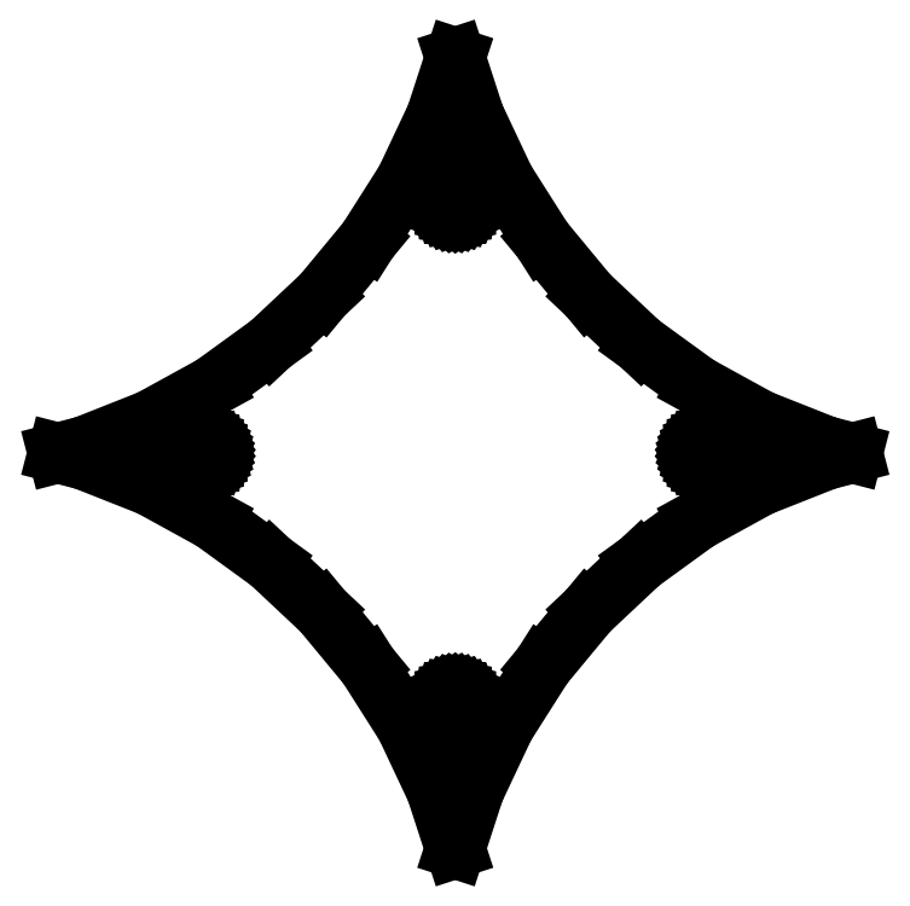
<metadata>
{"format":"dxf","ext":"dxf","renderer":"ezdxf+matplotlib","layout":"modelspace","background":"white","min_lineweight":24,"dpi":150}
</metadata>
<code>
0
SECTION
2
ENTITIES
0
LINE
8
0
10
2.24
20
-40.15
11
5.849
21
-32.48
0
LINE
8
0
10
5.849
20
-32.48
11
10.39
21
-25.32
0
LINE
8
0
10
10.39
20
-25.32
11
15.79
21
-18.79
0
LINE
8
0
10
15.79
20
-18.79
11
21.97
21
-12.99
0
LINE
8
0
10
21.97
20
-12.99
11
28.83
21
-8.008
0
LINE
8
0
10
28.83
20
-8.008
11
36.26
21
-3.924
0
LINE
8
0
10
36.26
20
-3.924
11
44.14
21
-0.8037
0
LINE
8
0
10
44.14
20
-0.8037
11
47.27
21
0
0
LINE
8
0
10
47.27
20
0
11
44.14
21
0.8037
0
LINE
8
0
10
44.14
20
0.8037
11
36.26
21
3.924
0
LINE
8
0
10
36.26
20
3.924
11
28.83
21
8.008
0
LINE
8
0
10
28.83
20
8.008
11
21.97
21
12.99
0
LINE
8
0
10
21.97
20
12.99
11
15.79
21
18.79
0
LINE
8
0
10
15.79
20
18.79
11
10.39
21
25.32
0
LINE
8
0
10
10.39
20
25.32
11
5.849
21
32.48
0
LINE
8
0
10
5.849
20
32.48
11
2.24
21
40.15
0
LINE
8
0
10
2.24
20
40.15
11
0
21
47.05
0
LINE
8
0
10
0
20
47.05
11
-2.24
21
40.15
0
LINE
8
0
10
-2.24
20
40.15
11
-5.849
21
32.48
0
LINE
8
0
10
-5.849
20
32.48
11
-10.39
21
25.32
0
LINE
8
0
10
-10.39
20
25.32
11
-15.79
21
18.79
0
LINE
8
0
10
-15.79
20
18.79
11
-21.97
21
12.99
0
LINE
8
0
10
-21.97
20
12.99
11
-28.83
21
8.008
0
LINE
8
0
10
-28.83
20
8.008
11
-36.26
21
3.924
0
LINE
8
0
10
-36.26
20
3.924
11
-44.14
21
0.8037
0
LINE
8
0
10
-44.14
20
0.8037
11
-47.27
21
0
0
LINE
8
0
10
-47.27
20
0
11
-44.14
21
-0.8037
0
LINE
8
0
10
-44.14
20
-0.8037
11
-36.26
21
-3.924
0
LINE
8
0
10
-36.26
20
-3.924
11
-28.83
21
-8.008
0
LINE
8
0
10
-28.83
20
-8.008
11
-21.97
21
-12.99
0
LINE
8
0
10
-21.97
20
-12.99
11
-15.79
21
-18.79
0
LINE
8
0
10
-15.79
20
-18.79
11
-10.39
21
-25.32
0
LINE
8
0
10
-10.39
20
-25.32
11
-5.849
21
-32.48
0
LINE
8
0
10
-5.849
20
-32.48
11
-2.24
21
-40.15
0
LINE
8
0
10
-2.24
20
-40.15
11
0
21
-47.05
0
LINE
8
0
10
0
20
-47.05
11
2.24
21
-40.15
0
LINE
8
0
10
-0.09418
20
28.5
11
-0.2811
21
28.53
0
LINE
8
0
10
-0.2811
20
28.53
11
-0.4635
21
28.57
0
LINE
8
0
10
-0.4635
20
28.57
11
-0.6387
21
28.64
0
LINE
8
0
10
-0.6387
20
28.64
11
-0.8037
21
28.73
0
LINE
8
0
10
-0.8037
20
28.73
11
-0.9561
21
28.84
0
LINE
8
0
10
-0.9561
20
28.84
11
-1.093
21
28.97
0
LINE
8
0
10
-1.093
20
28.97
11
-1.214
21
29.12
0
LINE
8
0
10
-1.214
20
29.12
11
-1.314
21
29.28
0
LINE
8
0
10
-1.314
20
29.28
11
-1.395
21
29.45
0
LINE
8
0
10
-1.395
20
29.45
11
-1.453
21
29.63
0
LINE
8
0
10
-1.453
20
29.63
11
-1.488
21
29.81
0
LINE
8
0
10
-1.488
20
29.81
11
-1.5
21
30
0
LINE
8
0
10
-1.5
20
30
11
-1.488
21
30.19
0
LINE
8
0
10
-1.488
20
30.19
11
-1.453
21
30.37
0
LINE
8
0
10
-1.453
20
30.37
11
-1.395
21
30.55
0
LINE
8
0
10
-1.395
20
30.55
11
-1.314
21
30.72
0
LINE
8
0
10
-1.314
20
30.72
11
-1.214
21
30.88
0
LINE
8
0
10
-1.214
20
30.88
11
-1.093
21
31.03
0
LINE
8
0
10
-1.093
20
31.03
11
-0.9561
21
31.16
0
LINE
8
0
10
-0.9561
20
31.16
11
-0.8037
21
31.27
0
LINE
8
0
10
-0.8037
20
31.27
11
-0.6387
21
31.36
0
LINE
8
0
10
-0.6387
20
31.36
11
-0.4635
21
31.43
0
LINE
8
0
10
-0.4635
20
31.43
11
-0.2811
21
31.47
0
LINE
8
0
10
-0.2811
20
31.47
11
-0.09418
21
31.5
0
LINE
8
0
10
-0.09418
20
31.5
11
0.09418
21
31.5
0
LINE
8
0
10
0.09418
20
31.5
11
0.2811
21
31.47
0
LINE
8
0
10
0.2811
20
31.47
11
0.4635
21
31.43
0
LINE
8
0
10
0.4635
20
31.43
11
0.6387
21
31.36
0
LINE
8
0
10
0.6387
20
31.36
11
0.8037
21
31.27
0
LINE
8
0
10
0.8037
20
31.27
11
0.9561
21
31.16
0
LINE
8
0
10
0.9561
20
31.16
11
1.093
21
31.03
0
LINE
8
0
10
1.093
20
31.03
11
1.214
21
30.88
0
LINE
8
0
10
1.214
20
30.88
11
1.314
21
30.72
0
LINE
8
0
10
1.314
20
30.72
11
1.395
21
30.55
0
LINE
8
0
10
1.395
20
30.55
11
1.453
21
30.37
0
LINE
8
0
10
1.453
20
30.37
11
1.488
21
30.19
0
LINE
8
0
10
1.488
20
30.19
11
1.5
21
30
0
LINE
8
0
10
1.5
20
30
11
1.488
21
29.81
0
LINE
8
0
10
1.488
20
29.81
11
1.453
21
29.63
0
LINE
8
0
10
1.453
20
29.63
11
1.395
21
29.45
0
LINE
8
0
10
1.395
20
29.45
11
1.314
21
29.28
0
LINE
8
0
10
1.314
20
29.28
11
1.214
21
29.12
0
LINE
8
0
10
1.214
20
29.12
11
1.093
21
28.97
0
LINE
8
0
10
1.093
20
28.97
11
0.9561
21
28.84
0
LINE
8
0
10
0.9561
20
28.84
11
0.8037
21
28.73
0
LINE
8
0
10
0.8037
20
28.73
11
0.6387
21
28.64
0
LINE
8
0
10
0.6387
20
28.64
11
0.4635
21
28.57
0
LINE
8
0
10
0.4635
20
28.57
11
0.2811
21
28.53
0
LINE
8
0
10
0.2811
20
28.53
11
0.09418
21
28.5
0
LINE
8
0
10
0.09418
20
28.5
11
-0.09418
21
28.5
0
LINE
8
0
10
29.91
20
-1.497
11
29.72
21
-1.473
0
LINE
8
0
10
29.72
20
-1.473
11
29.54
21
-1.427
0
LINE
8
0
10
29.54
20
-1.427
11
29.36
21
-1.357
0
LINE
8
0
10
29.36
20
-1.357
11
29.2
21
-1.266
0
LINE
8
0
10
29.2
20
-1.266
11
29.04
21
-1.156
0
LINE
8
0
10
29.04
20
-1.156
11
28.91
21
-1.027
0
LINE
8
0
10
28.91
20
-1.027
11
28.79
21
-0.8817
0
LINE
8
0
10
28.79
20
-0.8817
11
28.69
21
-0.7226
0
LINE
8
0
10
28.69
20
-0.7226
11
28.61
21
-0.5522
0
LINE
8
0
10
28.61
20
-0.5522
11
28.55
21
-0.373
0
LINE
8
0
10
28.55
20
-0.373
11
28.51
21
-0.188
0
LINE
8
0
10
28.51
20
-0.188
11
28.5
21
0
0
LINE
8
0
10
28.5
20
0
11
28.51
21
0.188
0
LINE
8
0
10
28.51
20
0.188
11
28.55
21
0.373
0
LINE
8
0
10
28.55
20
0.373
11
28.61
21
0.5522
0
LINE
8
0
10
28.61
20
0.5522
11
28.69
21
0.7226
0
LINE
8
0
10
28.69
20
0.7226
11
28.79
21
0.8817
0
LINE
8
0
10
28.79
20
0.8817
11
28.91
21
1.027
0
LINE
8
0
10
28.91
20
1.027
11
29.04
21
1.156
0
LINE
8
0
10
29.04
20
1.156
11
29.2
21
1.266
0
LINE
8
0
10
29.2
20
1.266
11
29.36
21
1.357
0
LINE
8
0
10
29.36
20
1.357
11
29.54
21
1.427
0
LINE
8
0
10
29.54
20
1.427
11
29.72
21
1.473
0
LINE
8
0
10
29.72
20
1.473
11
29.91
21
1.497
0
LINE
8
0
10
29.91
20
1.497
11
30.09
21
1.497
0
LINE
8
0
10
30.09
20
1.497
11
30.28
21
1.473
0
LINE
8
0
10
30.28
20
1.473
11
30.46
21
1.427
0
LINE
8
0
10
30.46
20
1.427
11
30.64
21
1.357
0
LINE
8
0
10
30.64
20
1.357
11
30.8
21
1.266
0
LINE
8
0
10
30.8
20
1.266
11
30.96
21
1.156
0
LINE
8
0
10
30.96
20
1.156
11
31.09
21
1.027
0
LINE
8
0
10
31.09
20
1.027
11
31.21
21
0.8817
0
LINE
8
0
10
31.21
20
0.8817
11
31.31
21
0.7226
0
LINE
8
0
10
31.31
20
0.7226
11
31.39
21
0.5522
0
LINE
8
0
10
31.39
20
0.5522
11
31.45
21
0.373
0
LINE
8
0
10
31.45
20
0.373
11
31.49
21
0.188
0
LINE
8
0
10
31.49
20
0.188
11
31.5
21
0
0
LINE
8
0
10
31.5
20
0
11
31.49
21
-0.188
0
LINE
8
0
10
31.49
20
-0.188
11
31.45
21
-0.373
0
LINE
8
0
10
31.45
20
-0.373
11
31.39
21
-0.5522
0
LINE
8
0
10
31.39
20
-0.5522
11
31.31
21
-0.7226
0
LINE
8
0
10
31.31
20
-0.7226
11
31.21
21
-0.8817
0
LINE
8
0
10
31.21
20
-0.8817
11
31.09
21
-1.027
0
LINE
8
0
10
31.09
20
-1.027
11
30.96
21
-1.156
0
LINE
8
0
10
30.96
20
-1.156
11
30.8
21
-1.266
0
LINE
8
0
10
30.8
20
-1.266
11
30.64
21
-1.357
0
LINE
8
0
10
30.64
20
-1.357
11
30.46
21
-1.427
0
LINE
8
0
10
30.46
20
-1.427
11
30.28
21
-1.473
0
LINE
8
0
10
30.28
20
-1.473
11
30.09
21
-1.497
0
LINE
8
0
10
30.09
20
-1.497
11
29.91
21
-1.497
0
LINE
8
0
10
-30.09
20
-1.497
11
-30.28
21
-1.473
0
LINE
8
0
10
-30.28
20
-1.473
11
-30.46
21
-1.427
0
LINE
8
0
10
-30.46
20
-1.427
11
-30.64
21
-1.357
0
LINE
8
0
10
-30.64
20
-1.357
11
-30.8
21
-1.266
0
LINE
8
0
10
-30.8
20
-1.266
11
-30.96
21
-1.156
0
LINE
8
0
10
-30.96
20
-1.156
11
-31.09
21
-1.027
0
LINE
8
0
10
-31.09
20
-1.027
11
-31.21
21
-0.8817
0
LINE
8
0
10
-31.21
20
-0.8817
11
-31.31
21
-0.7226
0
LINE
8
0
10
-31.31
20
-0.7226
11
-31.39
21
-0.5522
0
LINE
8
0
10
-31.39
20
-0.5522
11
-31.45
21
-0.373
0
LINE
8
0
10
-31.45
20
-0.373
11
-31.49
21
-0.188
0
LINE
8
0
10
-31.49
20
-0.188
11
-31.5
21
0
0
LINE
8
0
10
-31.5
20
0
11
-31.49
21
0.188
0
LINE
8
0
10
-31.49
20
0.188
11
-31.45
21
0.373
0
LINE
8
0
10
-31.45
20
0.373
11
-31.39
21
0.5522
0
LINE
8
0
10
-31.39
20
0.5522
11
-31.31
21
0.7226
0
LINE
8
0
10
-31.31
20
0.7226
11
-31.21
21
0.8817
0
LINE
8
0
10
-31.21
20
0.8817
11
-31.09
21
1.027
0
LINE
8
0
10
-31.09
20
1.027
11
-30.96
21
1.156
0
LINE
8
0
10
-30.96
20
1.156
11
-30.8
21
1.266
0
LINE
8
0
10
-30.8
20
1.266
11
-30.64
21
1.357
0
LINE
8
0
10
-30.64
20
1.357
11
-30.46
21
1.427
0
LINE
8
0
10
-30.46
20
1.427
11
-30.28
21
1.473
0
LINE
8
0
10
-30.28
20
1.473
11
-30.09
21
1.497
0
LINE
8
0
10
-30.09
20
1.497
11
-29.91
21
1.497
0
LINE
8
0
10
-29.91
20
1.497
11
-29.72
21
1.473
0
LINE
8
0
10
-29.72
20
1.473
11
-29.54
21
1.427
0
LINE
8
0
10
-29.54
20
1.427
11
-29.36
21
1.357
0
LINE
8
0
10
-29.36
20
1.357
11
-29.2
21
1.266
0
LINE
8
0
10
-29.2
20
1.266
11
-29.04
21
1.156
0
LINE
8
0
10
-29.04
20
1.156
11
-28.91
21
1.027
0
LINE
8
0
10
-28.91
20
1.027
11
-28.79
21
0.8817
0
LINE
8
0
10
-28.79
20
0.8817
11
-28.69
21
0.7226
0
LINE
8
0
10
-28.69
20
0.7226
11
-28.61
21
0.5522
0
LINE
8
0
10
-28.61
20
0.5522
11
-28.55
21
0.373
0
LINE
8
0
10
-28.55
20
0.373
11
-28.51
21
0.188
0
LINE
8
0
10
-28.51
20
0.188
11
-28.5
21
0
0
LINE
8
0
10
-28.5
20
0
11
-28.51
21
-0.188
0
LINE
8
0
10
-28.51
20
-0.188
11
-28.55
21
-0.373
0
LINE
8
0
10
-28.55
20
-0.373
11
-28.61
21
-0.5522
0
LINE
8
0
10
-28.61
20
-0.5522
11
-28.69
21
-0.7226
0
LINE
8
0
10
-28.69
20
-0.7226
11
-28.79
21
-0.8817
0
LINE
8
0
10
-28.79
20
-0.8817
11
-28.91
21
-1.027
0
LINE
8
0
10
-28.91
20
-1.027
11
-29.04
21
-1.156
0
LINE
8
0
10
-29.04
20
-1.156
11
-29.2
21
-1.266
0
LINE
8
0
10
-29.2
20
-1.266
11
-29.36
21
-1.357
0
LINE
8
0
10
-29.36
20
-1.357
11
-29.54
21
-1.427
0
LINE
8
0
10
-29.54
20
-1.427
11
-29.72
21
-1.473
0
LINE
8
0
10
-29.72
20
-1.473
11
-29.91
21
-1.497
0
LINE
8
0
10
-29.91
20
-1.497
11
-30.09
21
-1.497
0
LINE
8
0
10
-0.09418
20
-31.5
11
-0.2811
21
-31.47
0
LINE
8
0
10
-0.2811
20
-31.47
11
-0.4635
21
-31.43
0
LINE
8
0
10
-0.4635
20
-31.43
11
-0.6387
21
-31.36
0
LINE
8
0
10
-0.6387
20
-31.36
11
-0.8037
21
-31.27
0
LINE
8
0
10
-0.8037
20
-31.27
11
-0.9561
21
-31.16
0
LINE
8
0
10
-0.9561
20
-31.16
11
-1.093
21
-31.03
0
LINE
8
0
10
-1.093
20
-31.03
11
-1.214
21
-30.88
0
LINE
8
0
10
-1.214
20
-30.88
11
-1.314
21
-30.72
0
LINE
8
0
10
-1.314
20
-30.72
11
-1.395
21
-30.55
0
LINE
8
0
10
-1.395
20
-30.55
11
-1.453
21
-30.37
0
LINE
8
0
10
-1.453
20
-30.37
11
-1.488
21
-30.19
0
LINE
8
0
10
-1.488
20
-30.19
11
-1.5
21
-30
0
LINE
8
0
10
-1.5
20
-30
11
-1.488
21
-29.81
0
LINE
8
0
10
-1.488
20
-29.81
11
-1.453
21
-29.63
0
LINE
8
0
10
-1.453
20
-29.63
11
-1.395
21
-29.45
0
LINE
8
0
10
-1.395
20
-29.45
11
-1.314
21
-29.28
0
LINE
8
0
10
-1.314
20
-29.28
11
-1.214
21
-29.12
0
LINE
8
0
10
-1.214
20
-29.12
11
-1.093
21
-28.97
0
LINE
8
0
10
-1.093
20
-28.97
11
-0.9561
21
-28.84
0
LINE
8
0
10
-0.9561
20
-28.84
11
-0.8037
21
-28.73
0
LINE
8
0
10
-0.8037
20
-28.73
11
-0.6387
21
-28.64
0
LINE
8
0
10
-0.6387
20
-28.64
11
-0.4635
21
-28.57
0
LINE
8
0
10
-0.4635
20
-28.57
11
-0.2811
21
-28.53
0
LINE
8
0
10
-0.2811
20
-28.53
11
-0.09418
21
-28.5
0
LINE
8
0
10
-0.09418
20
-28.5
11
0.09418
21
-28.5
0
LINE
8
0
10
0.09418
20
-28.5
11
0.2811
21
-28.53
0
LINE
8
0
10
0.2811
20
-28.53
11
0.4635
21
-28.57
0
LINE
8
0
10
0.4635
20
-28.57
11
0.6387
21
-28.64
0
LINE
8
0
10
0.6387
20
-28.64
11
0.8037
21
-28.73
0
LINE
8
0
10
0.8037
20
-28.73
11
0.9561
21
-28.84
0
LINE
8
0
10
0.9561
20
-28.84
11
1.093
21
-28.97
0
LINE
8
0
10
1.093
20
-28.97
11
1.214
21
-29.12
0
LINE
8
0
10
1.214
20
-29.12
11
1.314
21
-29.28
0
LINE
8
0
10
1.314
20
-29.28
11
1.395
21
-29.45
0
LINE
8
0
10
1.395
20
-29.45
11
1.453
21
-29.63
0
LINE
8
0
10
1.453
20
-29.63
11
1.488
21
-29.81
0
LINE
8
0
10
1.488
20
-29.81
11
1.5
21
-30
0
LINE
8
0
10
1.5
20
-30
11
1.488
21
-30.19
0
LINE
8
0
10
1.488
20
-30.19
11
1.453
21
-30.37
0
LINE
8
0
10
1.453
20
-30.37
11
1.395
21
-30.55
0
LINE
8
0
10
1.395
20
-30.55
11
1.314
21
-30.72
0
LINE
8
0
10
1.314
20
-30.72
11
1.214
21
-30.88
0
LINE
8
0
10
1.214
20
-30.88
11
1.093
21
-31.03
0
LINE
8
0
10
1.093
20
-31.03
11
0.9561
21
-31.16
0
LINE
8
0
10
0.9561
20
-31.16
11
0.8037
21
-31.27
0
LINE
8
0
10
0.8037
20
-31.27
11
0.6387
21
-31.36
0
LINE
8
0
10
0.6387
20
-31.36
11
0.4635
21
-31.43
0
LINE
8
0
10
0.4635
20
-31.43
11
0.2811
21
-31.47
0
LINE
8
0
10
0.2811
20
-31.47
11
0.09418
21
-31.5
0
LINE
8
0
10
0.09418
20
-31.5
11
-0.09418
21
-31.5
0
ENDSEC
0
EOF

</code>
